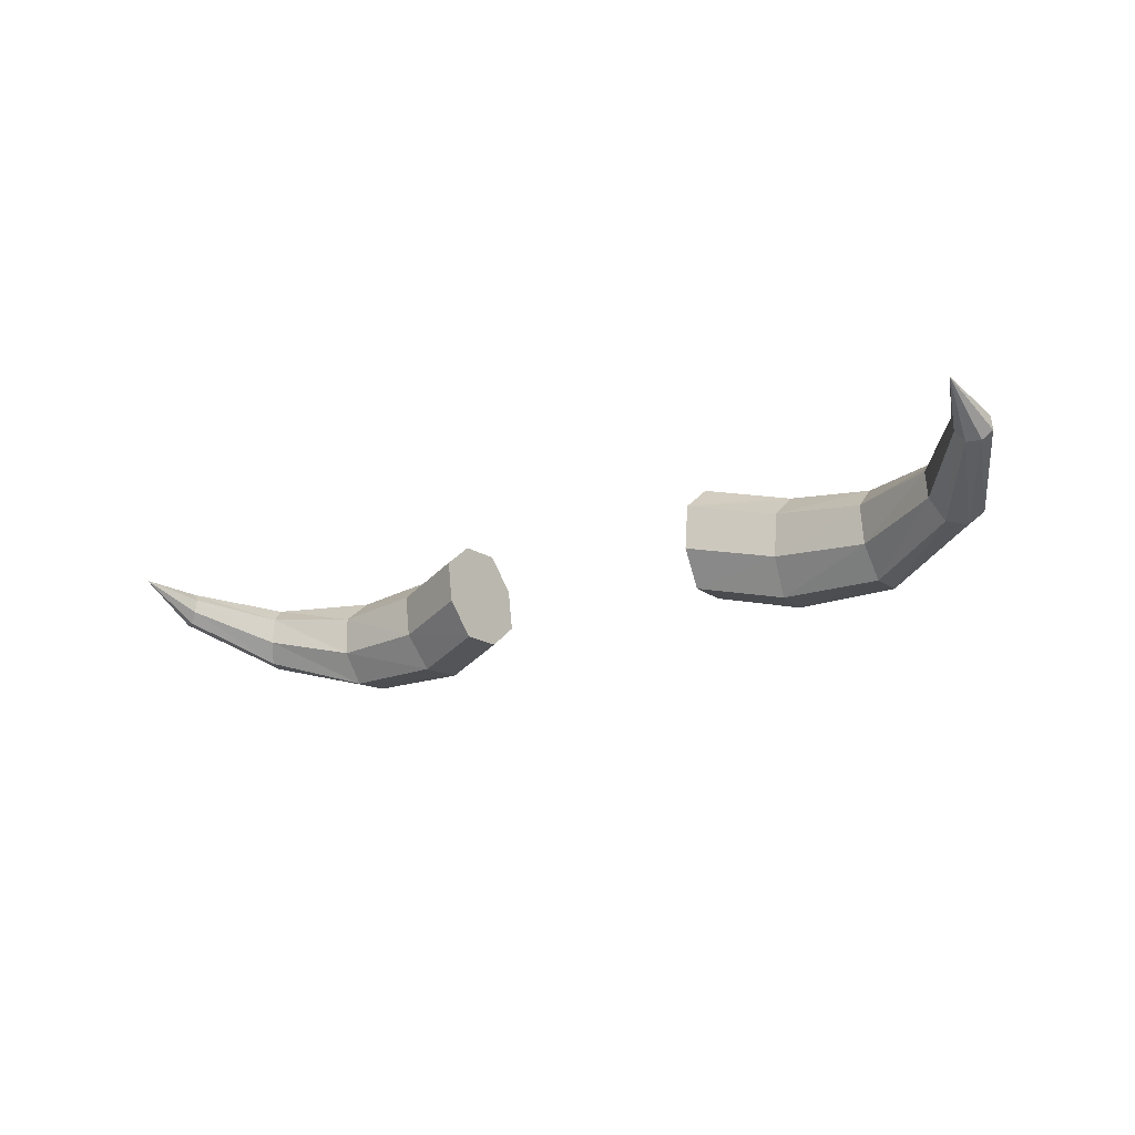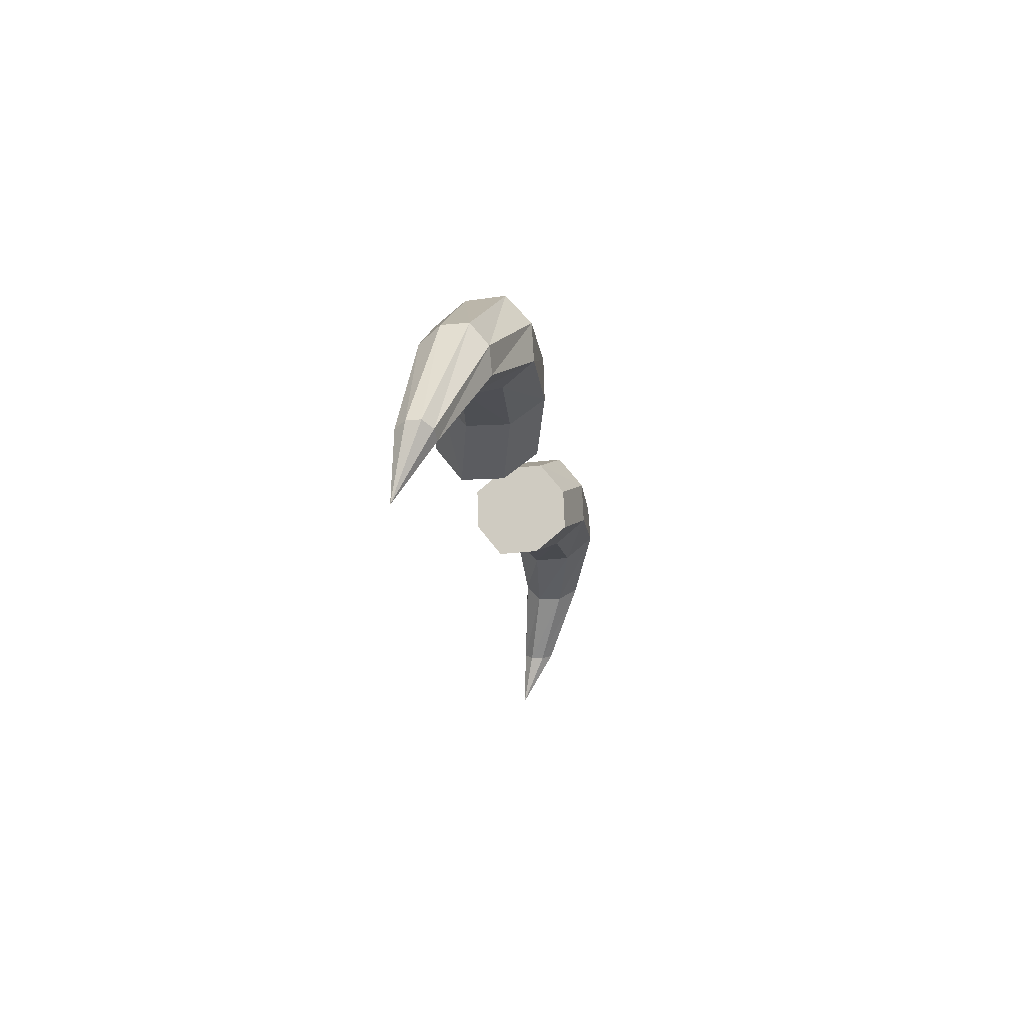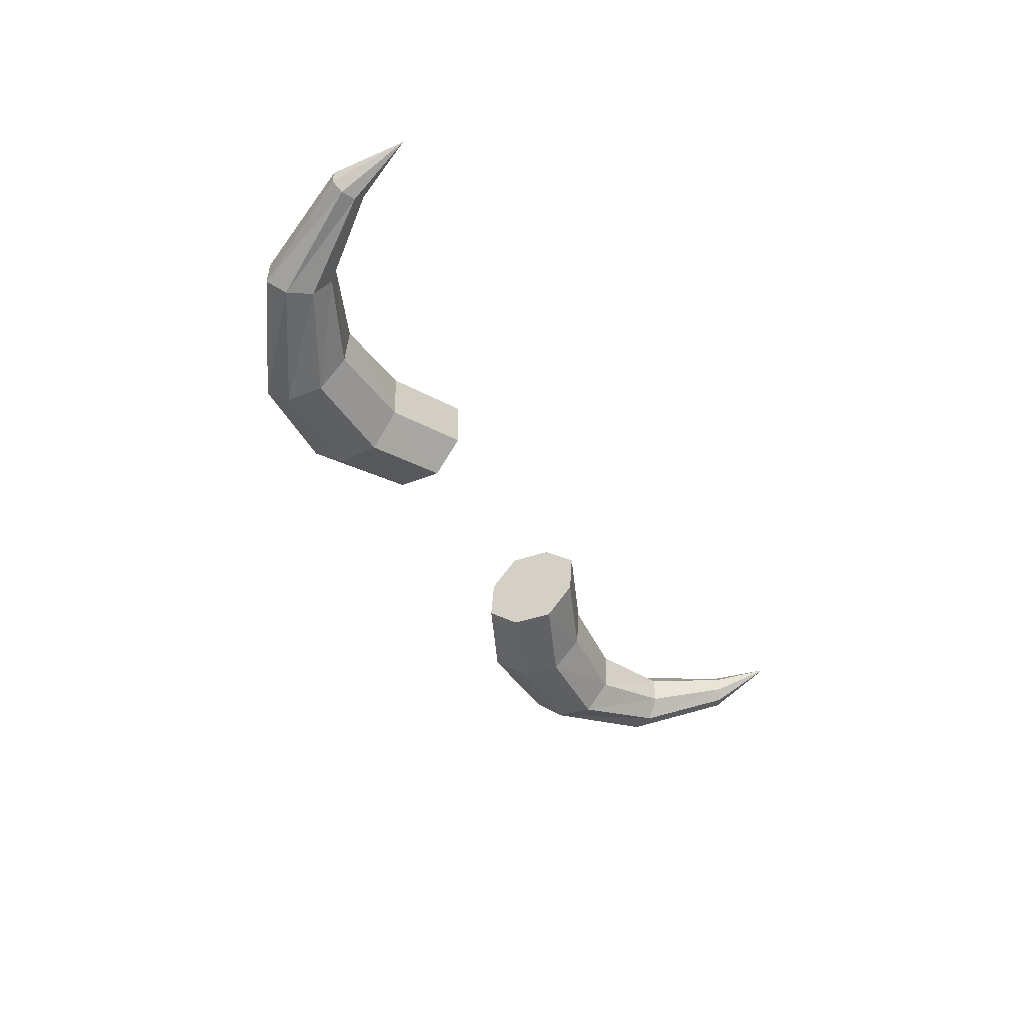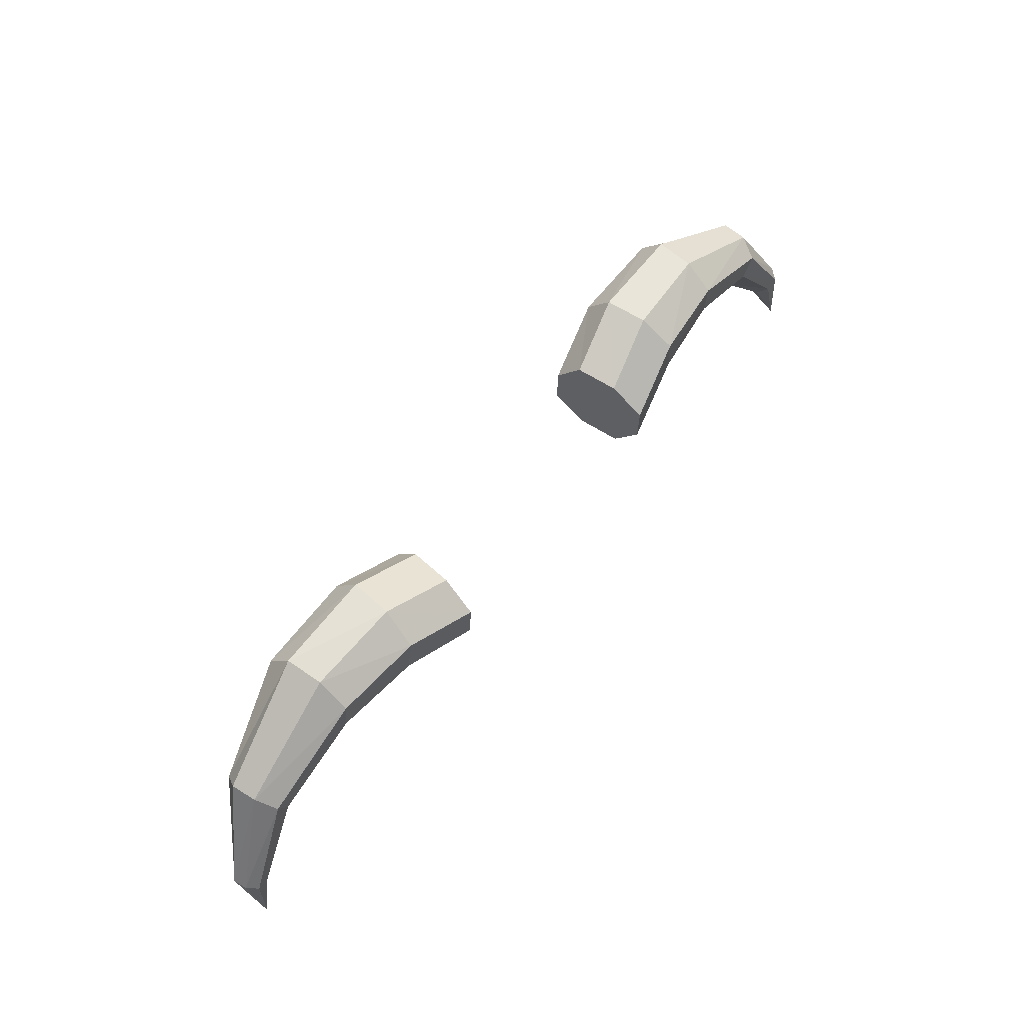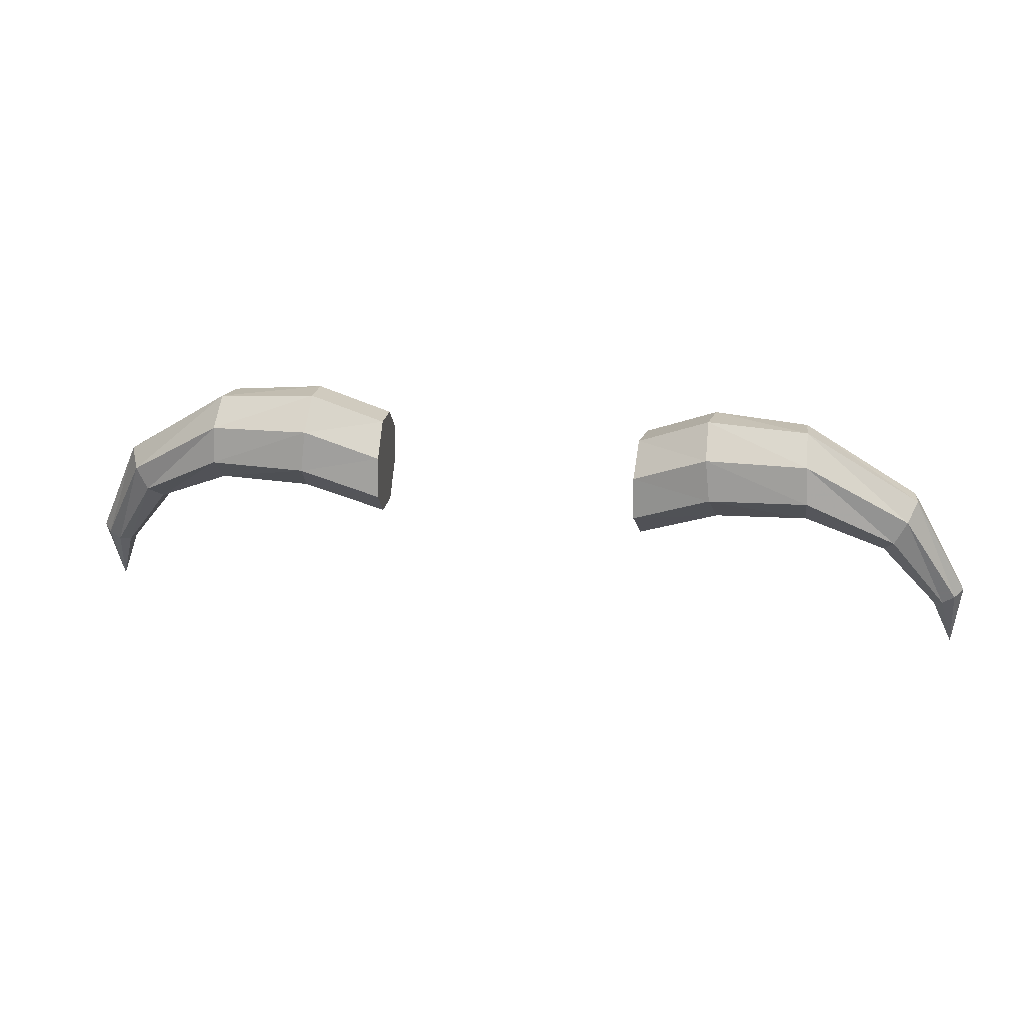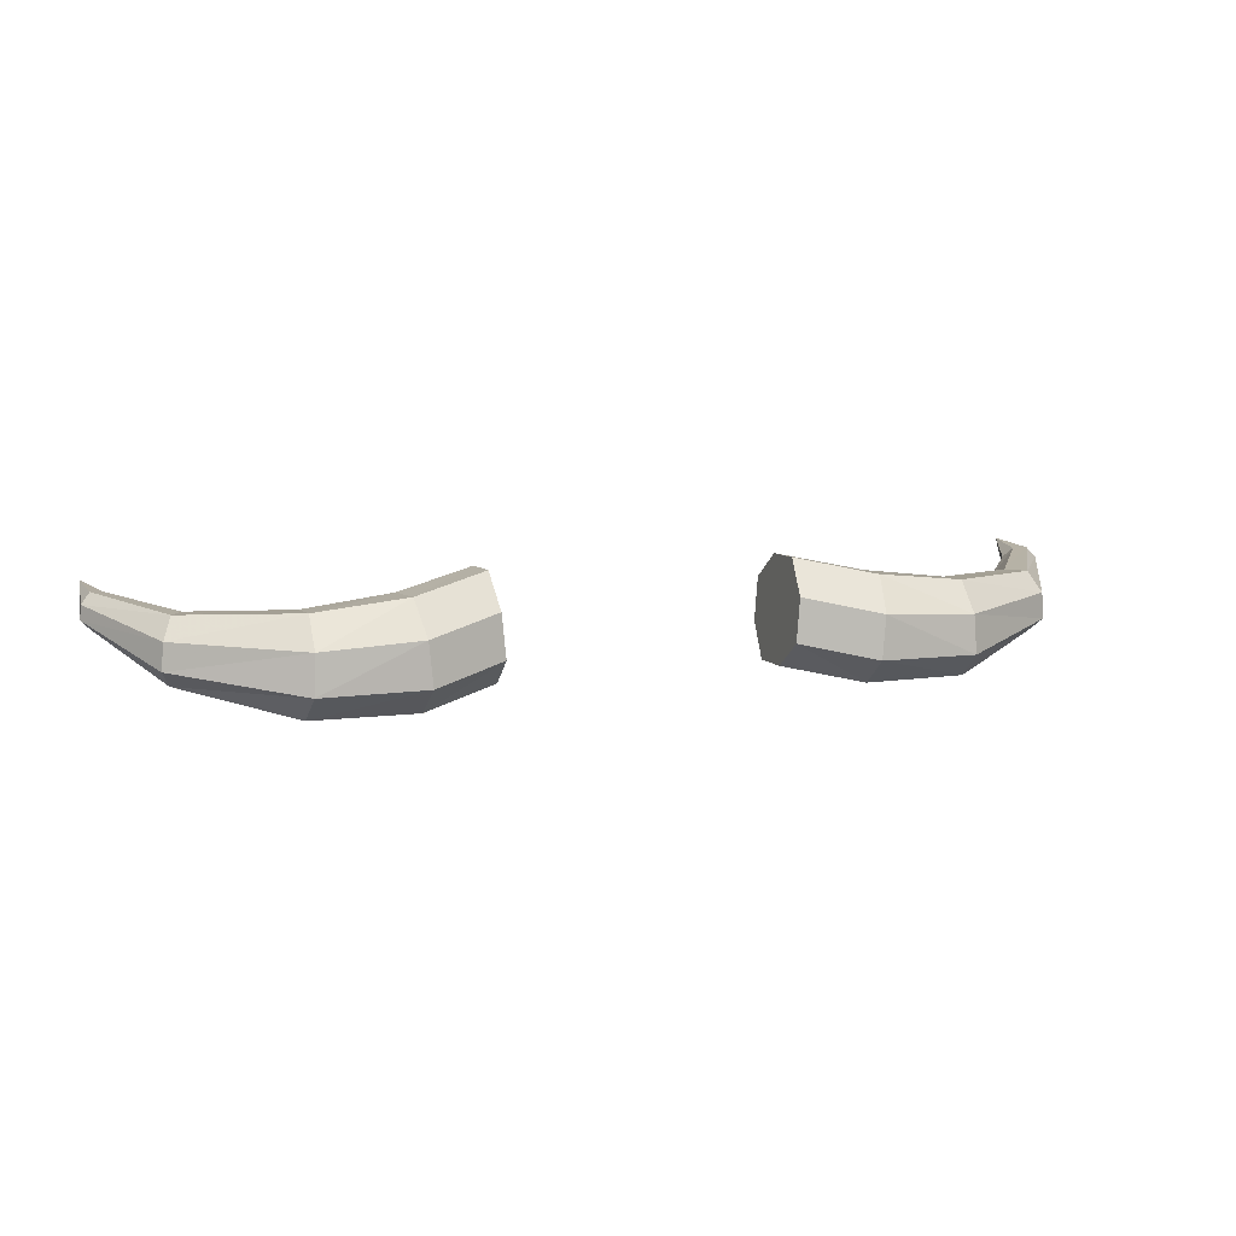
<metadata>
{"format":"obj","ext":"obj","renderer":"f3d","projection":"perspective","resolution":1024,"background":"white","views":[{"elev":-18.8,"azim":-145.4,"up":"+Y"},{"elev":-15.6,"azim":-83.1,"up":"+Z"},{"elev":-40.6,"azim":116.9,"up":"+Y"},{"elev":61.4,"azim":127.2,"up":"+Z"},{"elev":19.5,"azim":11.6,"up":"+Z"},{"elev":9.2,"azim":-20.2,"up":"+Y"}]}
</metadata>
<code>
o Player_Cube
v 1.765 10.23 -2.105
v 1.768 10.58 -1.14
v 1.859 11.19 -2.455
v 1.862 11.54 -1.49
v 1.876 11.53 -2.031
v 1.816 11.12 -1.156
v 1.751 10.25 -1.564
v 1.811 10.65 -2.439
v 1.813 10.89 -1.797
v 2.768 10.03 -1.73
v 2.692 10.39 -0.7696
v 2.891 10.99 -2.077
v 2.815 11.35 -1.116
v 2.873 11.32 -1.654
v 2.741 10.92 -0.7846
v 2.71 10.05 -1.193
v 2.842 10.45 -2.062
v 5.154 10.37 -2.258
v 4.018 10.02 -1.689
v 3.969 10.37 -0.8359
v 3.987 10.88 -2.033
v 3.938 11.22 -1.18
v 3.958 11.19 -1.663
v 3.945 10.85 -0.867
v 3.999 10.05 -1.206
v 4.011 10.39 -2.002
v 5.421 10.58 -1.737
v 5.01 10.95 -2.428
v 5.277 11.17 -1.907
v 5.12 11.15 -2.196
v 5.393 10.91 -1.736
v 5.311 10.38 -1.97
v 5.038 10.62 -2.429
v 6.017 11.31 -3.95
v 5.851 10.85 -3.223
v 6.114 10.98 -3.066
v 5.727 11.15 -3.272
v 5.991 11.28 -3.115
v 5.839 11.27 -3.202
v 6.096 11.15 -3.065
v 6.003 10.86 -3.136
v 5.745 10.98 -3.273
v -1.795 10.92 -1.753
v -1.792 10.68 -2.394
v -1.732 10.28 -1.52
v -1.797 11.15 -1.111
v -1.858 11.56 -1.986
v -1.844 11.57 -1.446
v -1.84 11.22 -2.411
v -1.75 10.61 -1.095
v -1.746 10.26 -2.06
v -2.75 10.06 -1.686
v -2.674 10.42 -0.7253
v -2.873 11.02 -2.032
v -2.797 11.38 -1.072
v -2.855 11.36 -1.609
v -2.723 10.95 -0.7403
v -2.692 10.08 -1.148
v -2.824 10.48 -2.017
v -5.135 10.4 -2.215
v -4 10.05 -1.646
v -3.951 10.4 -0.7922
v -3.969 10.91 -1.989
v -3.92 11.25 -1.136
v -3.939 11.22 -1.619
v -3.927 10.88 -0.8233
v -3.98 10.08 -1.162
v -3.992 10.43 -1.958
v -5.402 10.61 -1.694
v -4.991 10.98 -2.385
v -5.259 11.2 -1.864
v -5.101 11.18 -2.153
v -5.375 10.94 -1.693
v -5.292 10.41 -1.927
v -5.019 10.65 -2.386
v -5.997 11.34 -3.908
v -5.831 10.88 -3.18
v -6.095 11.01 -3.023
v -5.708 11.18 -3.229
v -5.972 11.31 -3.072
v -5.82 11.3 -3.159
v -6.077 11.18 -3.022
v -5.984 10.89 -3.093
v -5.726 11.01 -3.23
f 9 8 1 7
f 5 3 8 9
f 4 5 9 6
f 6 9 7 2
f 15 11 20 24
f 13 15 24 22
f 16 10 19 25
f 11 16 25 20
f 6 2 11 15
f 3 5 14 12
f 1 8 17 10
f 5 4 13 14
f 8 3 12 17
f 2 7 16 11
f 7 1 10 16
f 4 6 15 13
f 22 24 31 29
f 25 19 18 32
f 20 25 32 27
f 26 21 28 33
f 12 14 23 21
f 10 17 26 19
f 14 13 22 23
f 17 12 21 26
f 33 28 37 42
f 30 29 38 39
f 18 33 42 35
f 28 30 39 37
f 24 20 27 31
f 21 23 30 28
f 19 26 33 18
f 23 22 29 30
f 44 59 54 49
f 47 56 55 48
f 51 52 59 44
f 49 54 56 47
f 27 32 41 36
f 32 18 35 41
f 29 31 40 38
f 31 27 36 40
f 46 57 53 50
f 53 62 67 58
f 58 67 61 52
f 55 64 66 57
f 57 66 62 53
f 46 50 45 43
f 48 46 43 47
f 47 43 44 49
f 43 45 51 44
f 35 42 34
f 37 39 34
f 40 36 34
f 38 40 34
f 39 38 34
f 42 37 34
f 36 41 34
f 41 35 34
f 50 53 58 45
f 45 58 52 51
f 48 55 57 46
f 64 71 73 66
f 67 74 60 61
f 62 69 74 67
f 68 75 70 63
f 54 63 65 56
f 52 61 68 59
f 56 65 64 55
f 59 68 63 54
f 75 84 79 70
f 72 81 80 71
f 60 77 84 75
f 70 79 81 72
f 66 73 69 62
f 63 70 72 65
f 61 60 75 68
f 65 72 71 64
f 69 78 83 74
f 74 83 77 60
f 71 80 82 73
f 73 82 78 69
f 77 76 84
f 79 76 81
f 82 76 78
f 80 76 82
f 81 76 80
f 84 76 79
f 78 76 83
f 83 76 77

</code>
